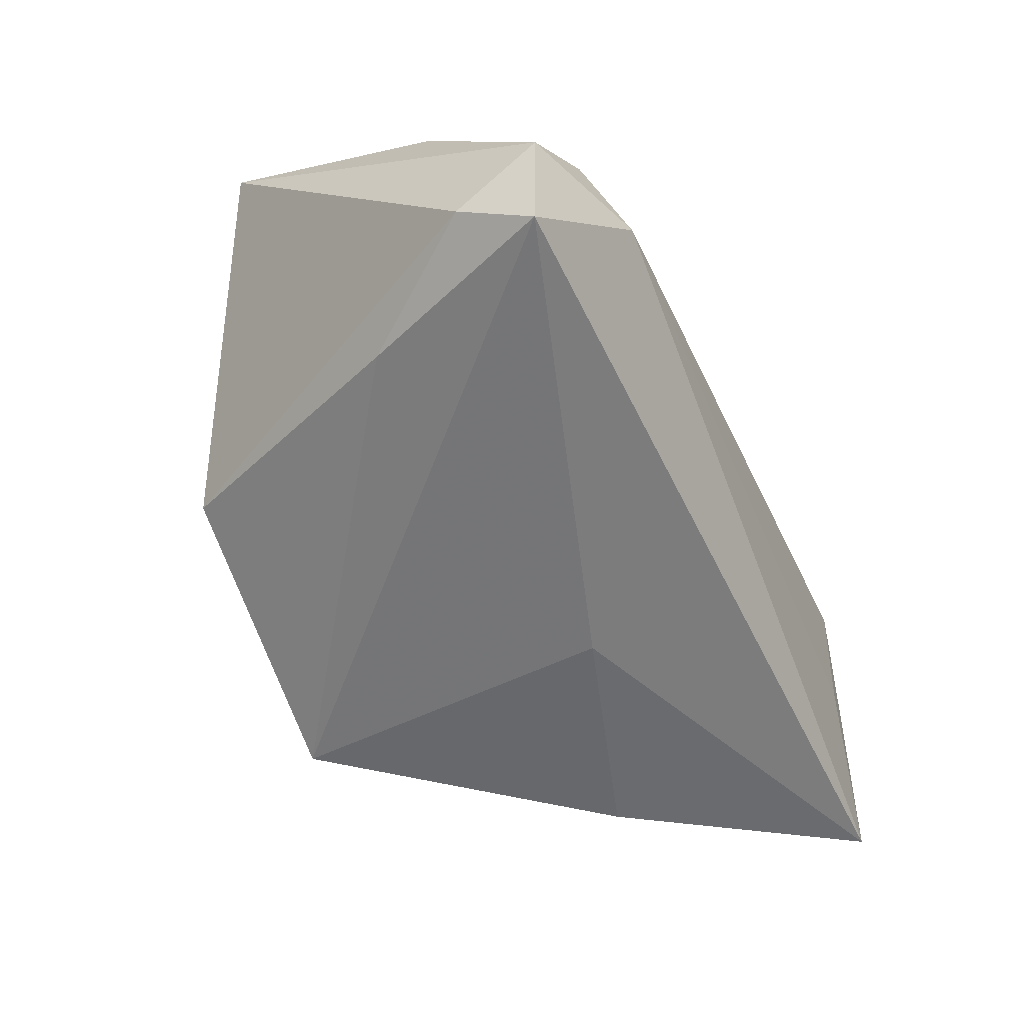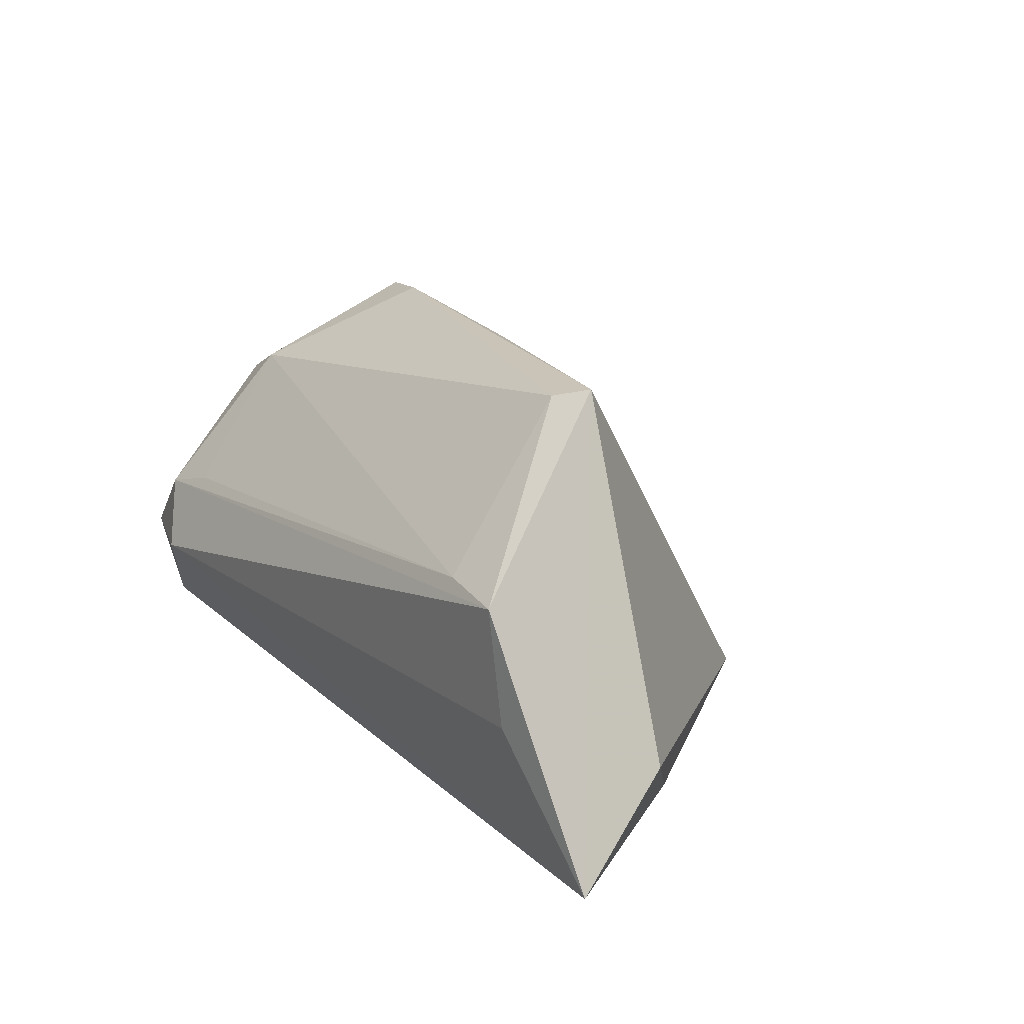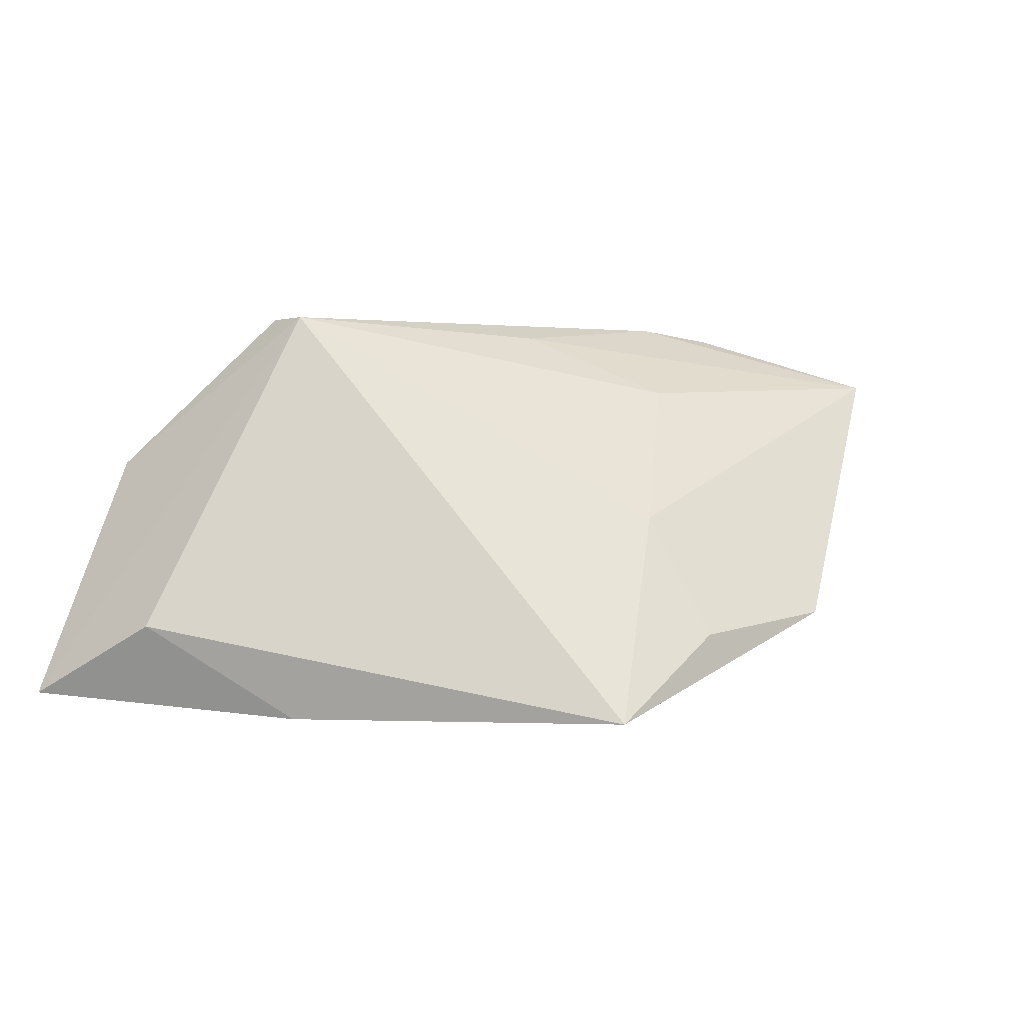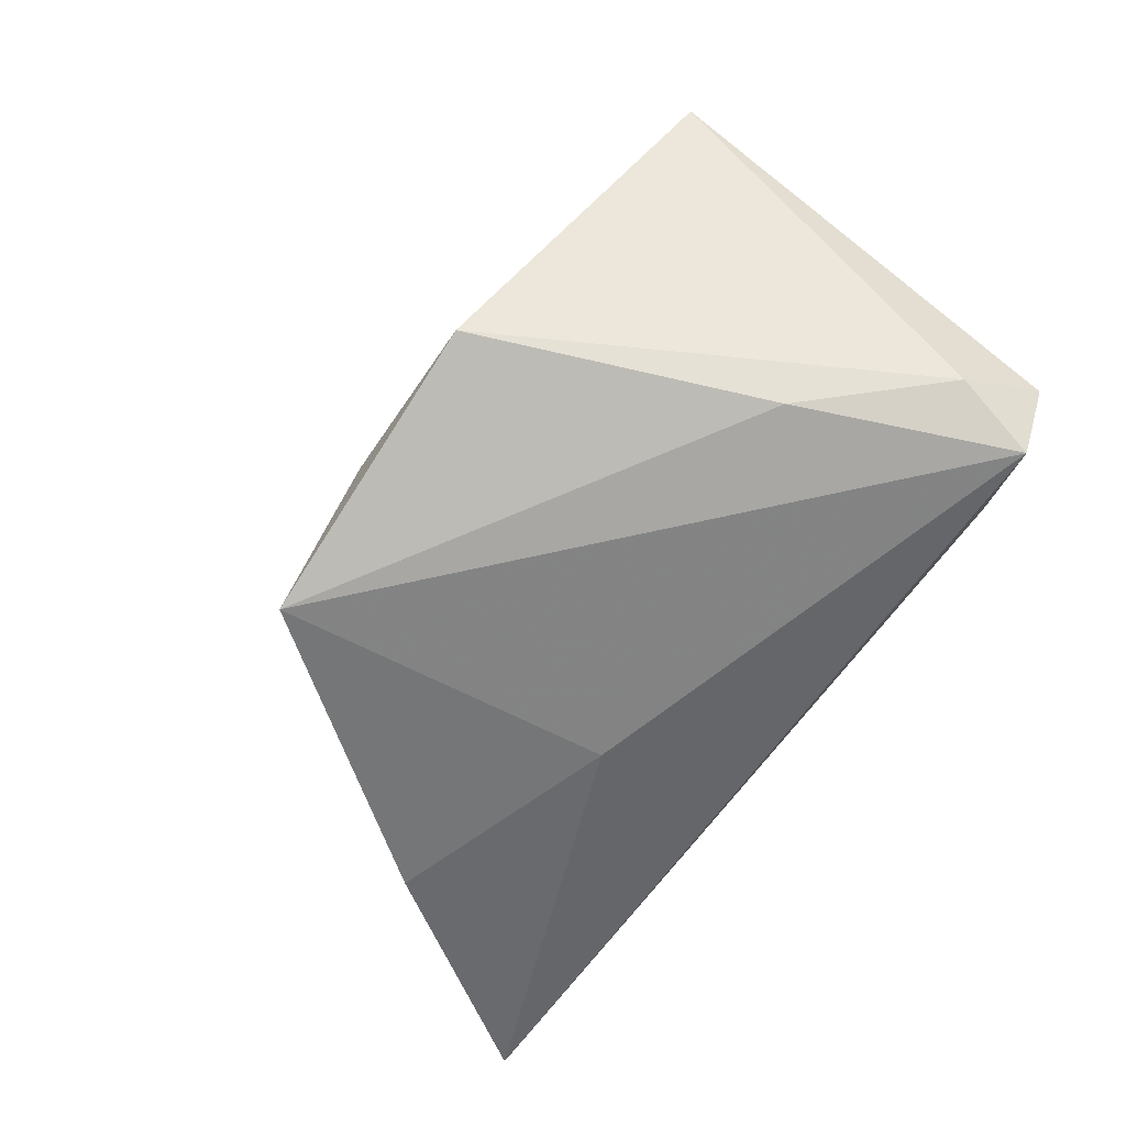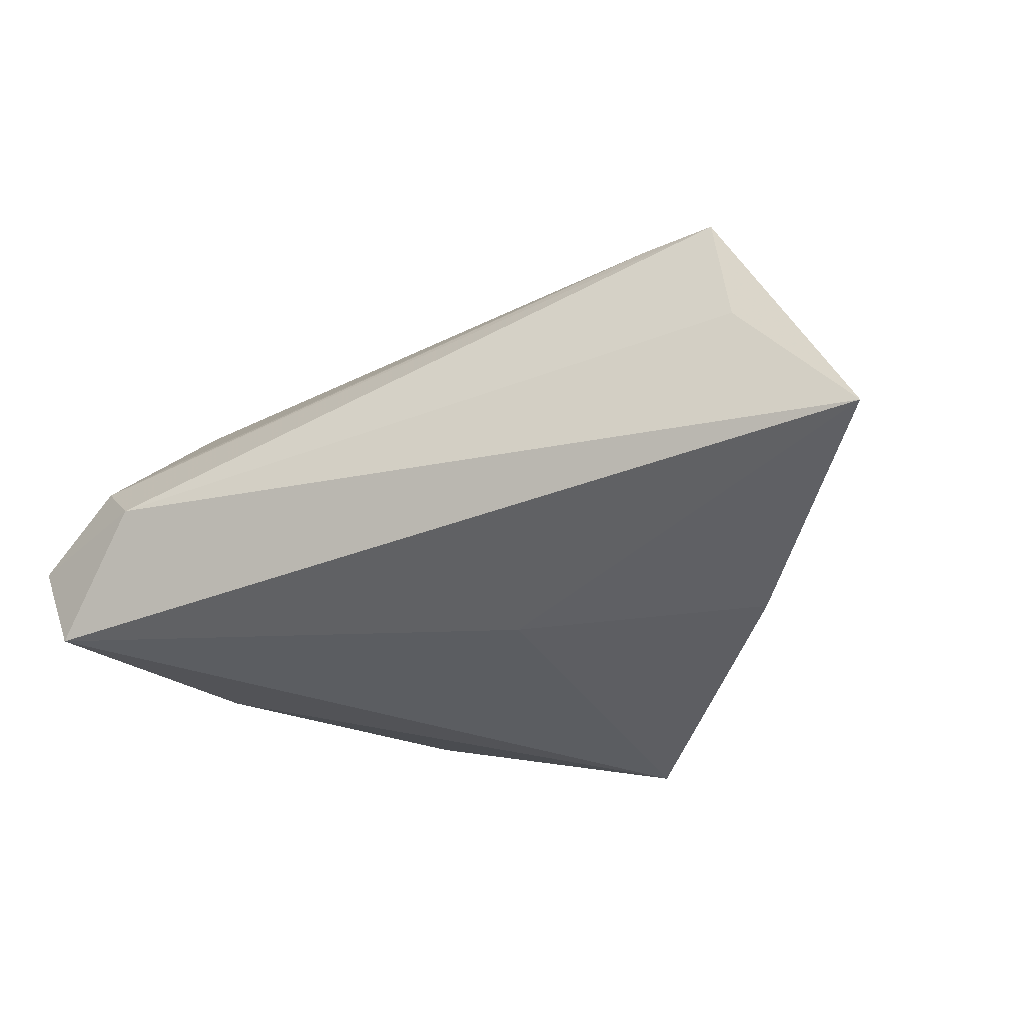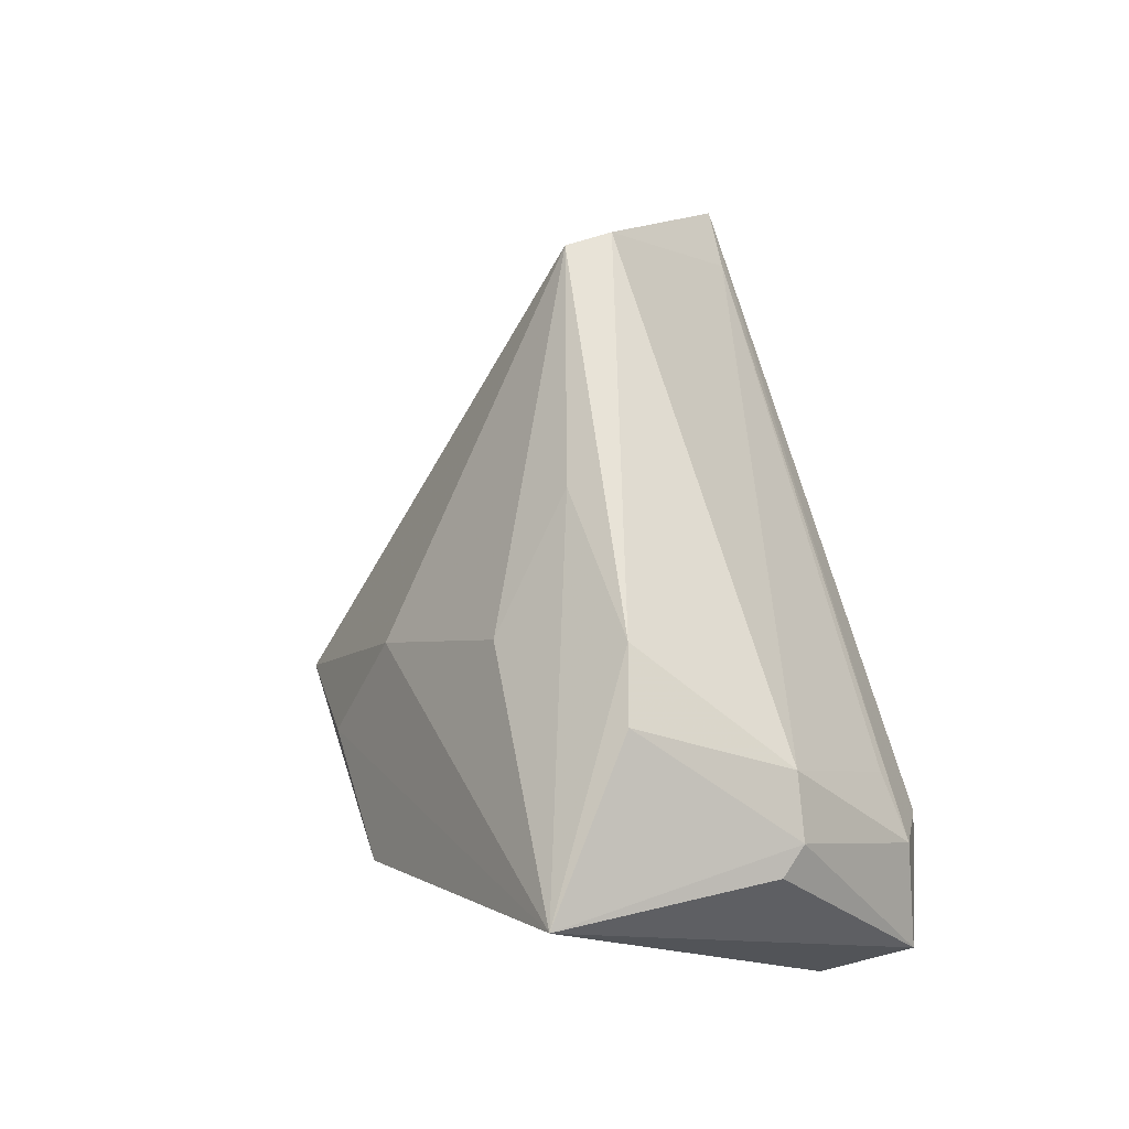
<metadata>
{"format":"obj","ext":"obj","renderer":"f3d","projection":"perspective","resolution":1024,"background":"white","views":[{"elev":-52.4,"azim":-66.9,"up":"+Z"},{"elev":19.0,"azim":54.8,"up":"+Z"},{"elev":-2.0,"azim":141.1,"up":"+Z"},{"elev":-56.7,"azim":-124.8,"up":"+Z"},{"elev":-38.4,"azim":24.9,"up":"+Z"},{"elev":61.9,"azim":-106.8,"up":"+Z"}]}
</metadata>
<code>
v -0.04212 -0.007853 0.01671
v -0.03452 -0.02695 -0.00576
v -0.0458 0.0226 0.02295
v 0.03421 -0.003288 0.02941
v -0.04492 -0.004409 0.01569
v 0.0611 -0.02389 -0.01986
v -0.04702 -0.01957 -0.01786
v 0.04018 0.004716 -0.02272
v 0.00198 0.02944 0.00282
v -0.0503 -0.02113 -0.007266
v -0.02026 0.03758 -0.009426
v 0.03432 -0.009214 0.02961
v 0.0542 -0.00774 -0.01108
v -0.00988 0.01852 0.02038
v 0.002659 0.006035 0.02812
v -0.04839 -0.01057 -0.01264
v 0.01041 -0.003469 -0.02272
v 0.04821 -0.02613 -0.003379
v -0.000784 0.03758 -0.01211
v -0.03482 -0.009238 0.02005
v 0.03778 -0.0257 0.0115
v 0.04688 -0.02695 0.0108
v -0.03612 0.004996 -0.01596
v -0.0406 -0.02291 0.00184
v -0.01935 0.005777 0.03093
v -0.03209 -0.02223 0.004308
v 0.01404 0.03793 -0.02272
v -0.02859 0.008564 0.02969
f 8 27 13
f 13 27 4
f 12 22 4
f 7 27 17
f 27 8 17
f 3 11 16
f 19 11 3
f 27 11 19
f 7 17 6
f 13 4 6
f 6 4 22
f 6 8 13
f 6 17 8
f 25 20 12
f 12 4 25
f 7 6 2
f 21 22 12
f 12 20 21
f 7 16 23
f 23 16 11
f 23 27 7
f 23 11 27
f 9 4 27
f 27 19 9
f 9 14 4
f 9 19 3
f 3 14 9
f 28 25 3
f 20 25 28
f 3 25 15
f 15 25 4
f 15 14 3
f 4 14 15
f 18 6 22
f 22 2 18
f 18 2 6
f 24 2 22
f 22 21 24
f 20 28 1
f 1 24 20
f 3 5 1
f 1 28 3
f 26 21 20
f 20 24 26
f 26 24 21
f 10 16 7
f 7 2 10
f 2 24 10
f 10 1 5
f 24 1 10
f 3 16 10
f 10 5 3

</code>
